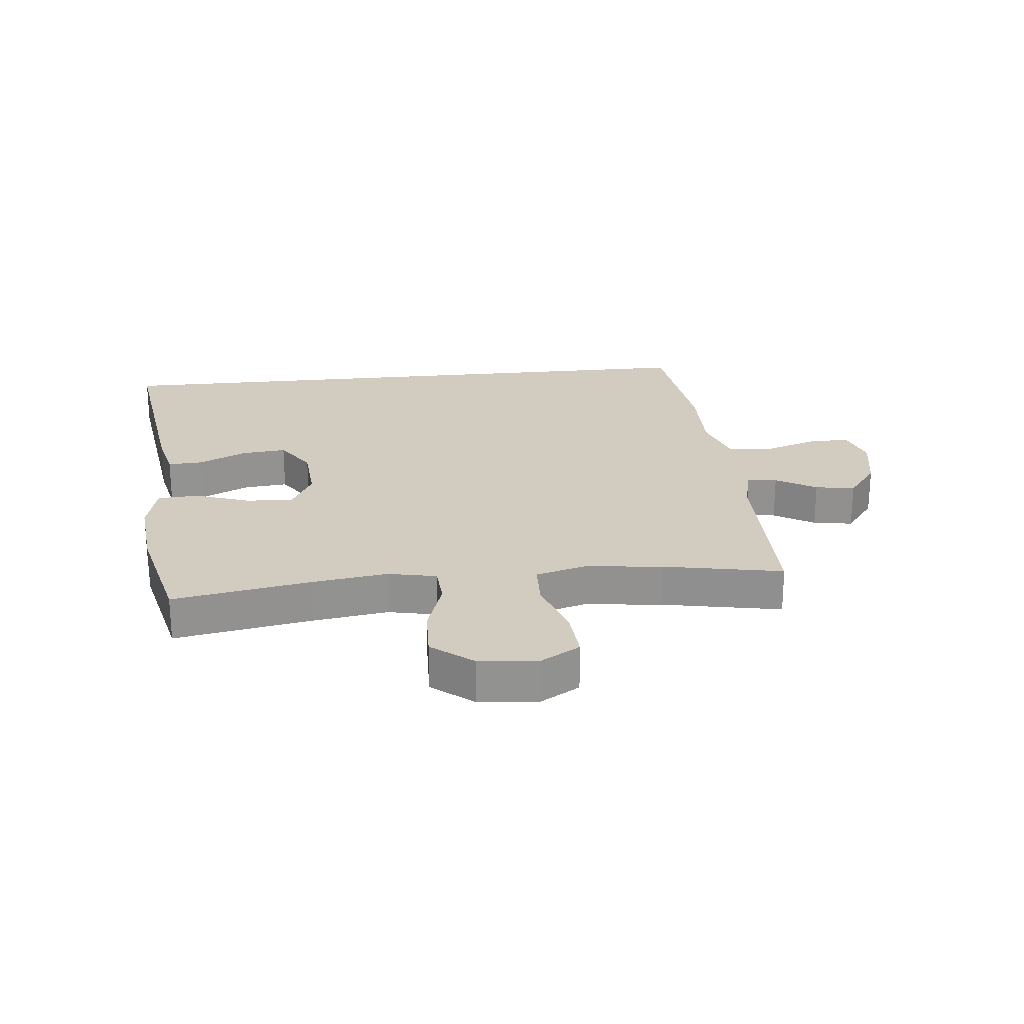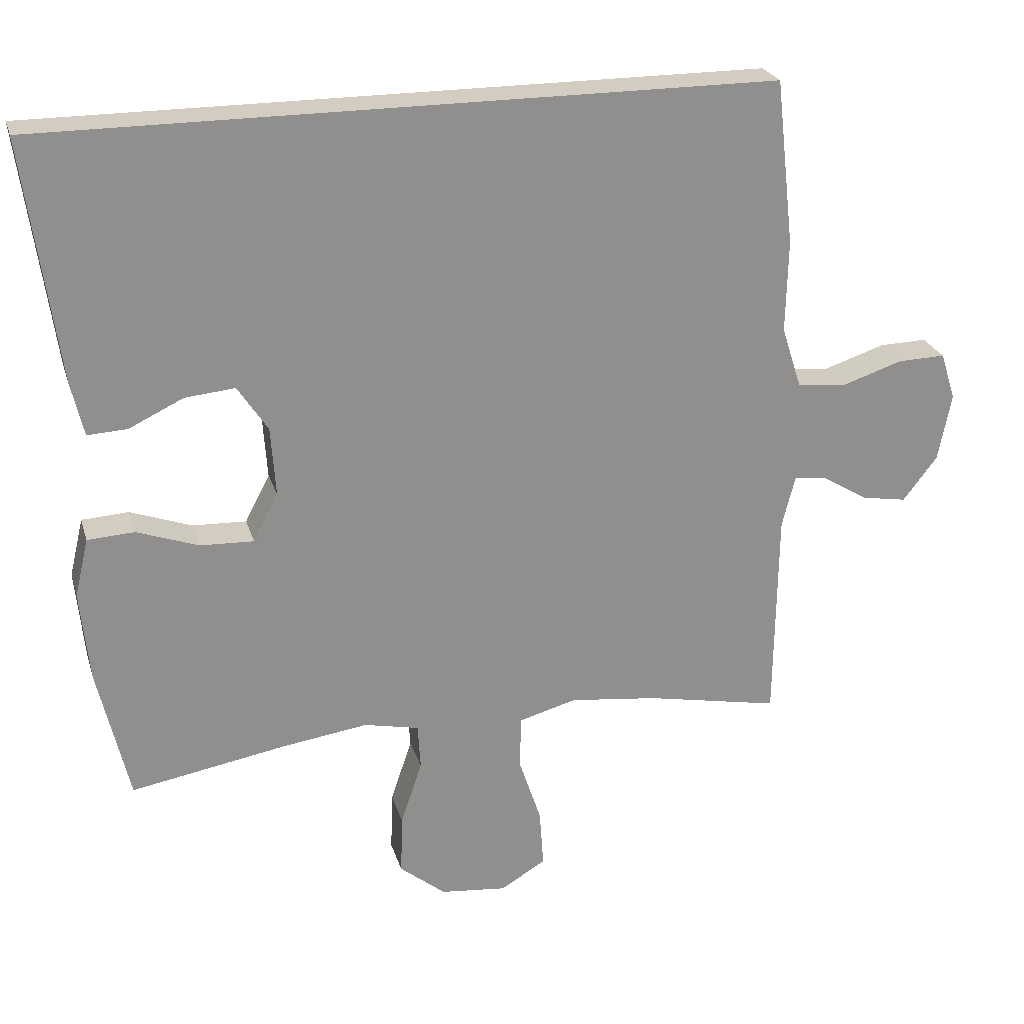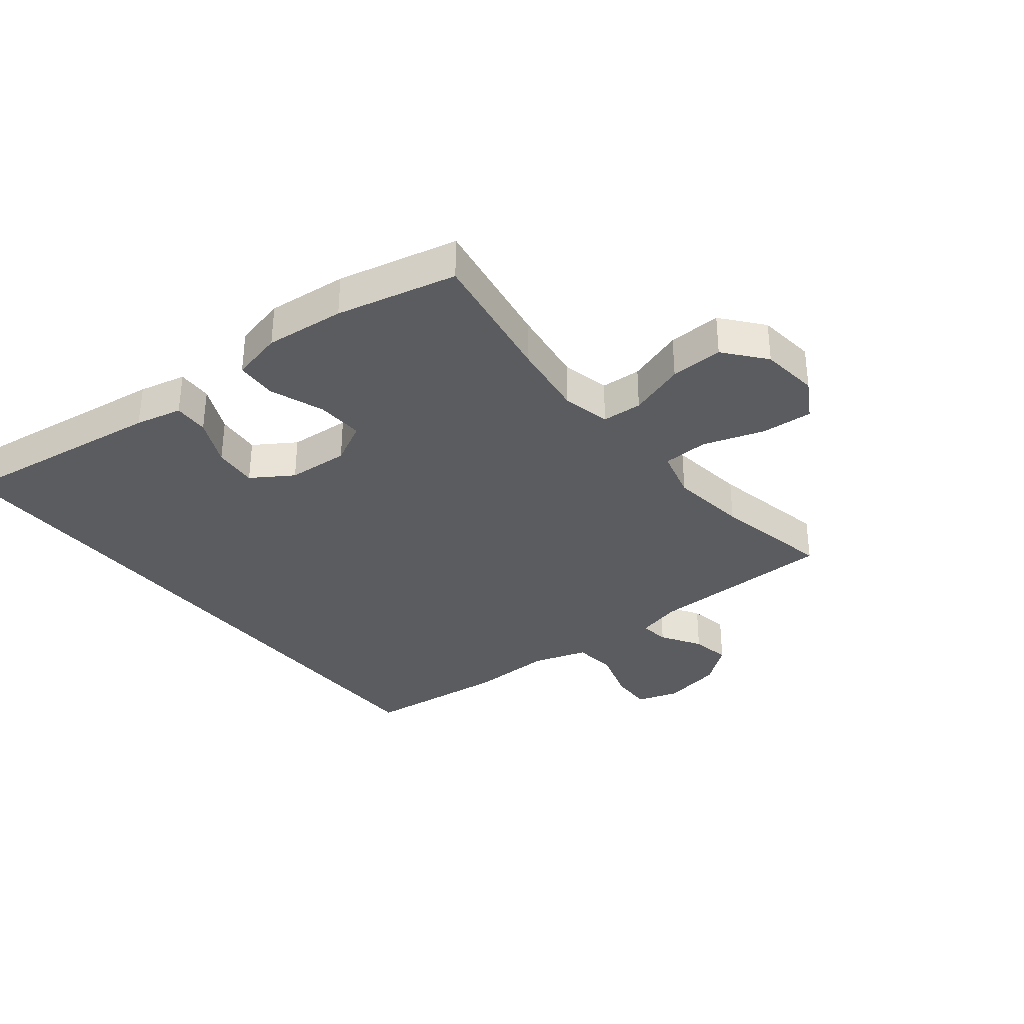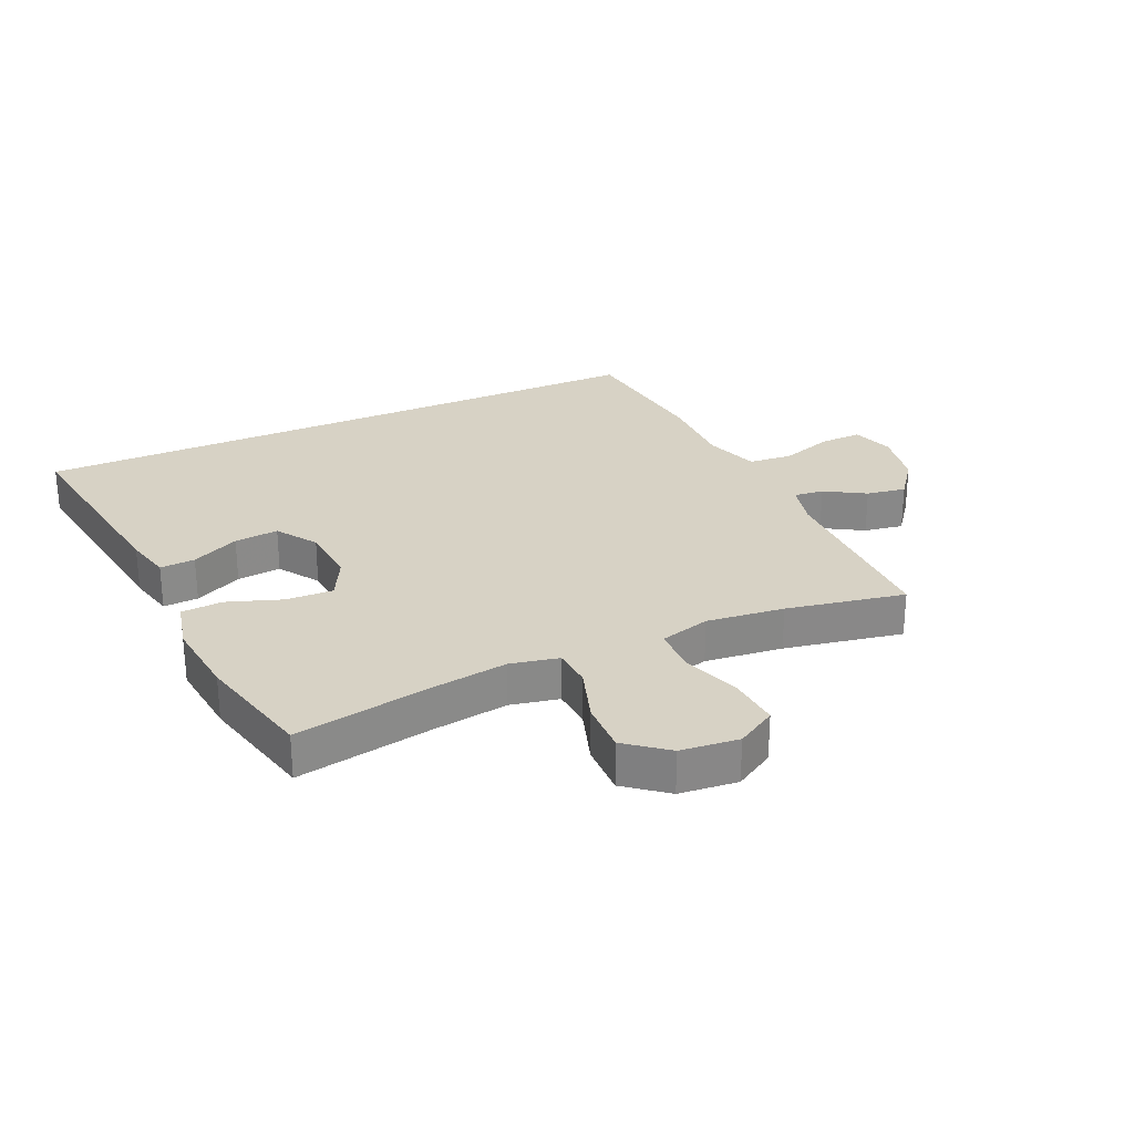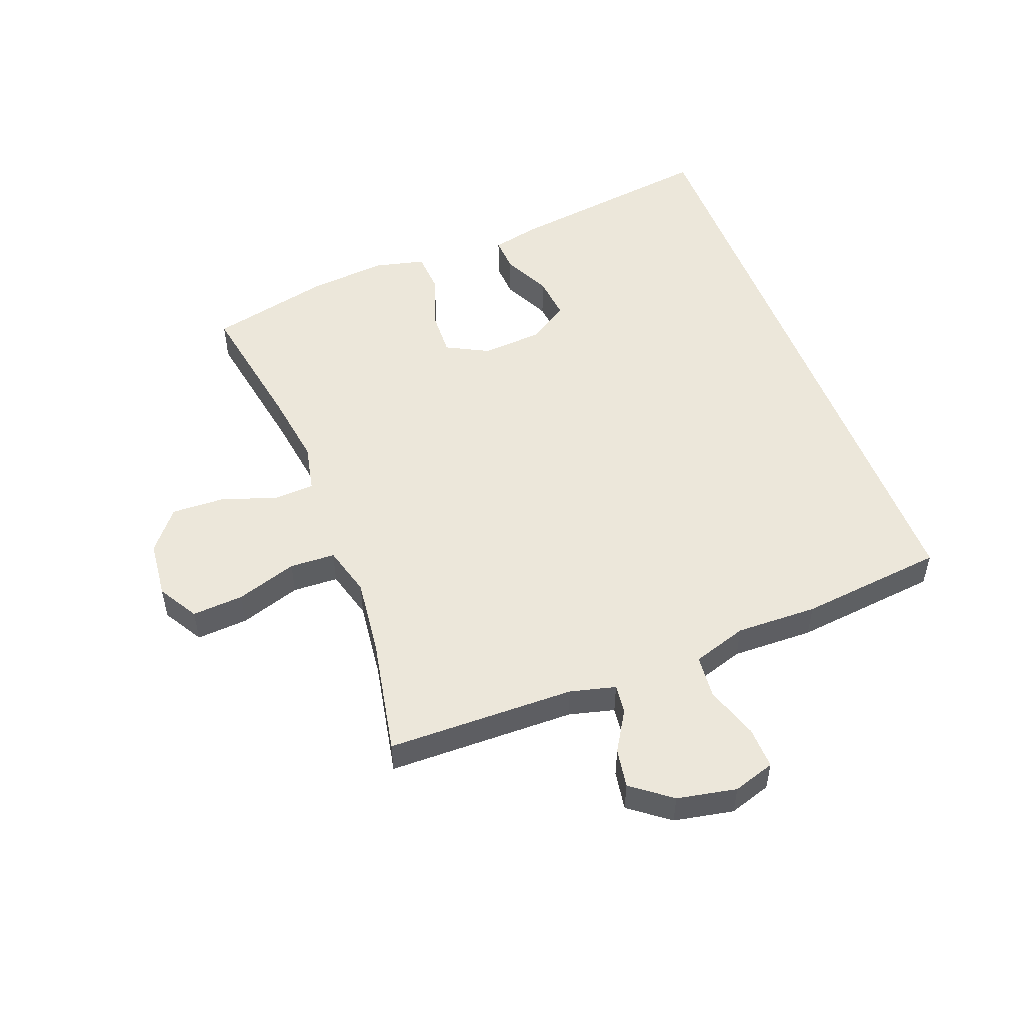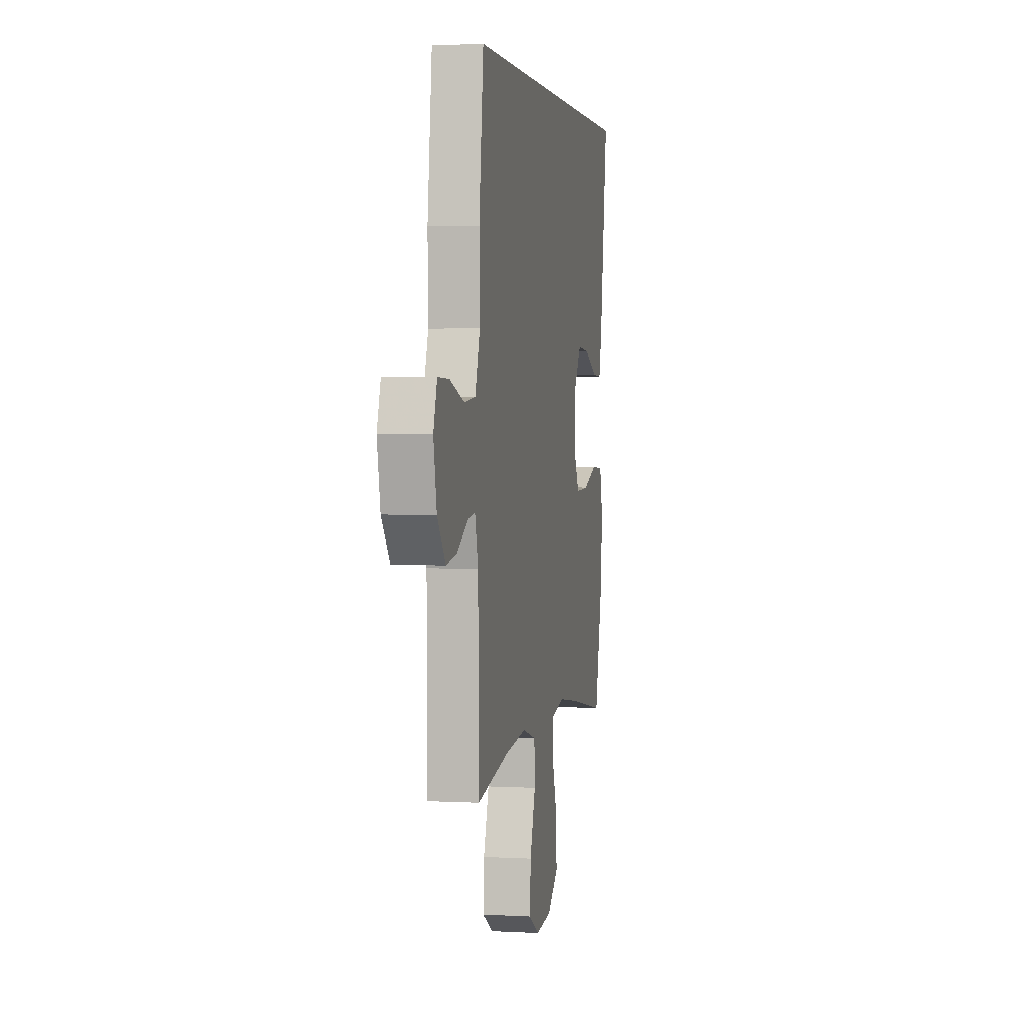
<metadata>
{"format":"obj","ext":"obj","renderer":"f3d","projection":"perspective","resolution":1024,"background":"white","views":[{"elev":23.8,"azim":174.0,"up":"+Y"},{"elev":24.6,"azim":164.8,"up":"+Z"},{"elev":-33.9,"azim":128.9,"up":"+Y"},{"elev":27.2,"azim":155.4,"up":"+Y"},{"elev":51.4,"azim":-110.8,"up":"+Y"},{"elev":2.7,"azim":-79.1,"up":"+Z"}]}
</metadata>
<code>
v -0.5 0.07 -0.5
v -0.504 0.07 -0.19
v -0.523 0.07 -0.115
v -0.572 0.07 -0.121
v -0.638 0.07 -0.161
v -0.703 0.07 -0.172
v -0.753 0.07 -0.107
v -0.772 0.07 -0.009
v -0.75 0.07 0.06
v -0.681 0.07 0.058
v -0.593 0.07 0.029
v -0.521 0.07 0.036
v -0.492 0.07 0.126
v -0.495 0.07 0.26
v -0.468 0.07 0.5
v 0.595 0.07 0.5
v 0.546 0.07 0.148
v 0.528 0.07 0.071
v 0.47 0.07 0.074
v 0.391 0.07 0.112
v 0.318 0.07 0.119
v 0.274 0.07 0.052
v 0.267 0.07 -0.049
v 0.303 0.07 -0.118
v 0.381 0.07 -0.115
v 0.471 0.07 -0.083
v 0.539 0.07 -0.087
v 0.559 0.07 -0.172
v 0.546 0.07 -0.303
v 0.5 0.07 -0.5
v 0.274 0.07 -0.46
v 0.149 0.07 -0.442
v 0.069 0.07 -0.459
v 0.065 0.07 -0.525
v 0.096 0.07 -0.618
v 0.099 0.07 -0.705
v 0.032 0.07 -0.759
v -0.064 0.07 -0.769
v -0.13 0.07 -0.73
v -0.124 0.07 -0.645
v -0.091 0.07 -0.545
v -0.094 0.07 -0.47
v -0.177 0.07 -0.447
v -0.305 0.07 -0.462
v -0.5 0 -0.5
v -0.504 0 -0.19
v -0.523 0 -0.115
v -0.572 0 -0.121
v -0.638 0 -0.161
v -0.703 0 -0.172
v -0.753 0 -0.107
v -0.772 0 -0.009
v -0.75 0 0.06
v -0.681 0 0.058
v -0.593 0 0.029
v -0.521 0 0.036
v -0.492 0 0.126
v -0.495 0 0.26
v -0.468 0 0.5
v 0.595 0 0.5
v 0.546 0 0.148
v 0.528 0 0.071
v 0.47 0 0.074
v 0.391 0 0.112
v 0.318 0 0.119
v 0.274 0 0.052
v 0.267 0 -0.049
v 0.303 0 -0.118
v 0.381 0 -0.115
v 0.471 0 -0.083
v 0.539 0 -0.087
v 0.559 0 -0.172
v 0.546 0 -0.303
v 0.5 0 -0.5
v 0.274 0 -0.46
v 0.149 0 -0.442
v 0.069 0 -0.459
v 0.065 0 -0.525
v 0.096 0 -0.618
v 0.099 0 -0.705
v 0.032 0 -0.759
v -0.064 0 -0.769
v -0.13 0 -0.73
v -0.124 0 -0.645
v -0.091 0 -0.545
v -0.094 0 -0.47
v -0.177 0 -0.447
v -0.305 0 -0.462
f 39 40 41
f 38 39 41
f 37 38 41
f 36 37 41
f 35 36 41
f 34 35 41
f 33 34 41 42
f 32 33 42 43
f 29 30 31
f 28 29 31
f 27 28 31
f 26 27 31
f 25 26 31
f 24 25 31 32
f 23 24 32 43
f 18 19 20
f 17 18 20
f 16 17 20
f 16 20 21
f 15 16 21
f 14 15 21
f 13 14 21
f 12 13 21 22
f 9 10 11
f 8 9 11
f 7 8 11
f 6 7 11
f 5 6 11
f 4 5 11
f 11 12 22
f 4 11 22
f 3 4 22
f 44 1 2
f 23 43 44
f 22 23 44
f 3 22 44
f 2 3 44
f 85 84 83
f 85 83 82
f 85 82 81
f 85 81 80
f 85 80 79
f 85 79 78
f 86 85 78 77
f 87 86 77 76
f 75 74 73
f 75 73 72
f 75 72 71
f 75 71 70
f 75 70 69
f 76 75 69 68
f 87 76 68 67
f 64 63 62
f 64 62 61
f 64 61 60
f 65 64 60
f 65 60 59
f 65 59 58
f 65 58 57
f 66 65 57 56
f 55 54 53
f 55 53 52
f 55 52 51
f 55 51 50
f 55 50 49
f 55 49 48
f 66 56 55
f 66 55 48
f 66 48 47
f 46 45 88
f 88 87 67
f 88 67 66
f 88 66 47
f 88 47 46
f 1 45 46 2
f 2 46 47 3
f 3 47 48 4
f 4 48 49 5
f 5 49 50 6
f 6 50 51 7
f 7 51 52 8
f 8 52 53 9
f 9 53 54 10
f 10 54 55 11
f 11 55 56 12
f 12 56 57 13
f 13 57 58 14
f 14 58 59 15
f 15 59 60 16
f 16 60 61 17
f 17 61 62 18
f 18 62 63 19
f 19 63 64 20
f 20 64 65 21
f 21 65 66 22
f 22 66 67 23
f 23 67 68 24
f 24 68 69 25
f 25 69 70 26
f 26 70 71 27
f 27 71 72 28
f 28 72 73 29
f 29 73 74 30
f 30 74 75 31
f 31 75 76 32
f 32 76 77 33
f 33 77 78 34
f 34 78 79 35
f 35 79 80 36
f 36 80 81 37
f 37 81 82 38
f 38 82 83 39
f 39 83 84 40
f 40 84 85 41
f 41 85 86 42
f 42 86 87 43
f 43 87 88 44
f 44 88 45 1

</code>
